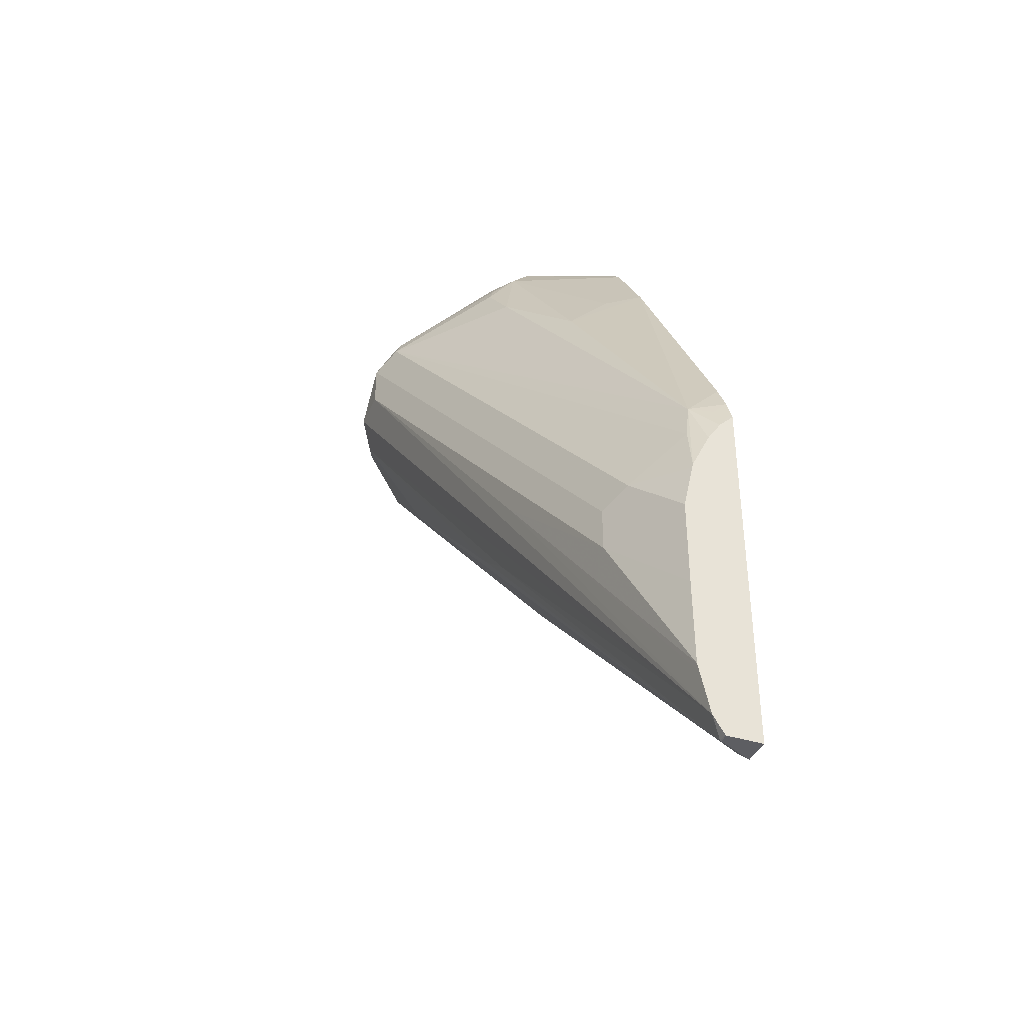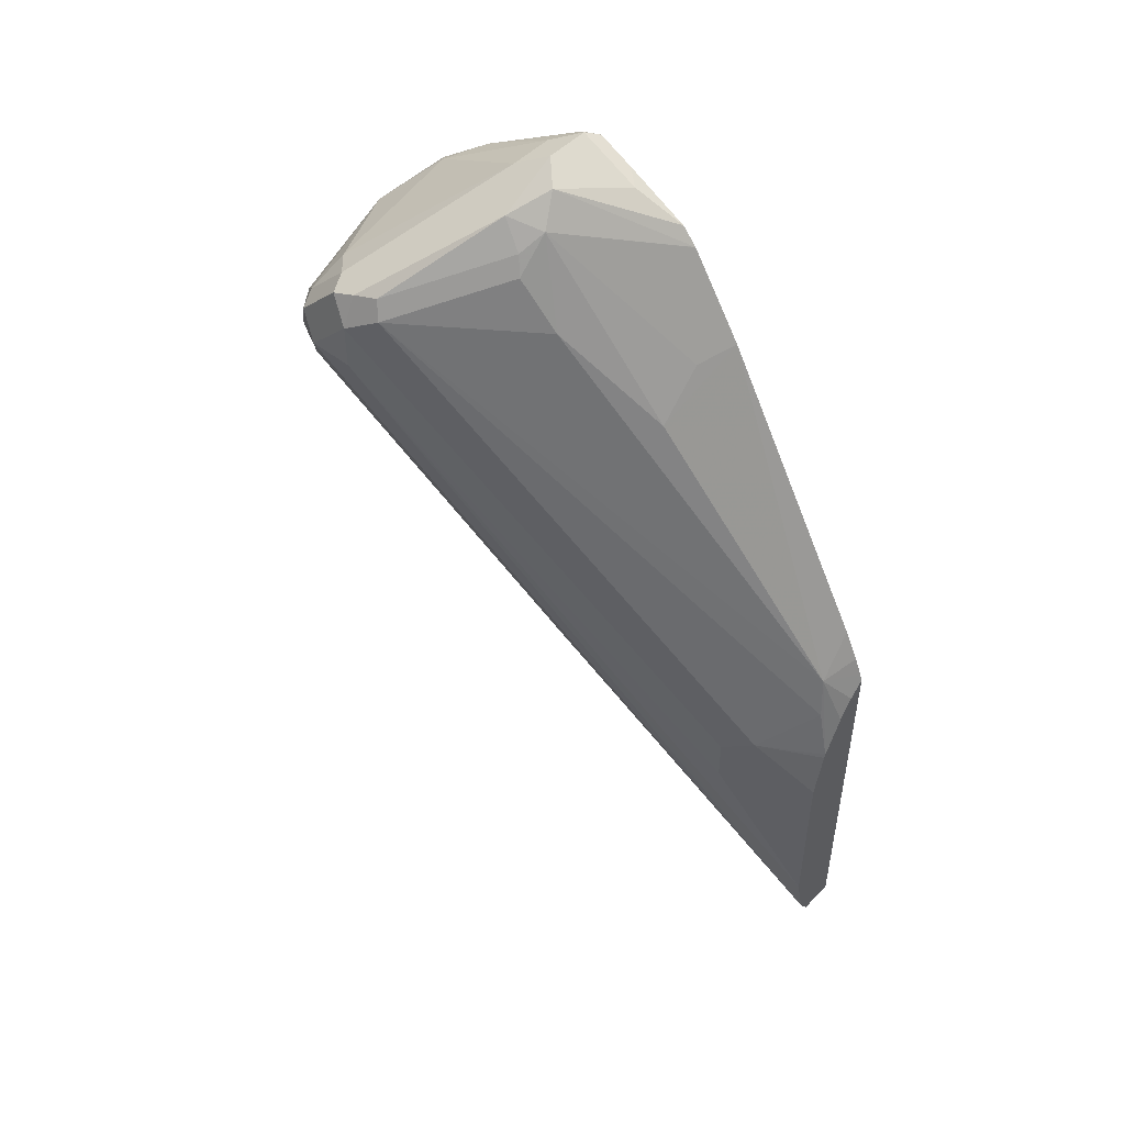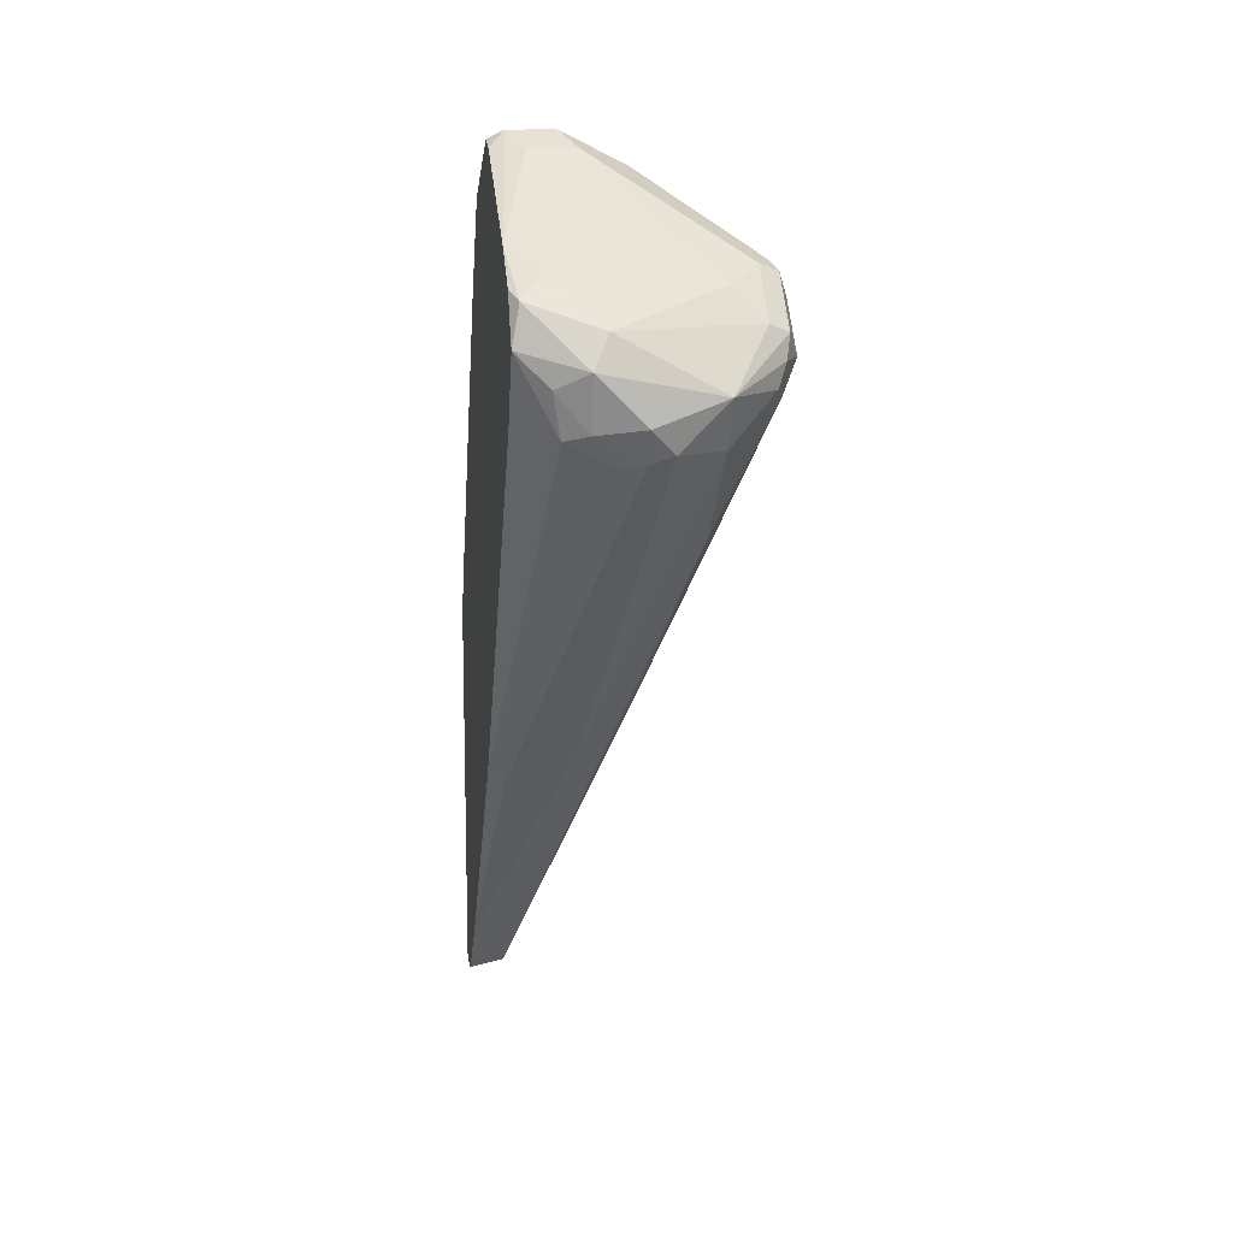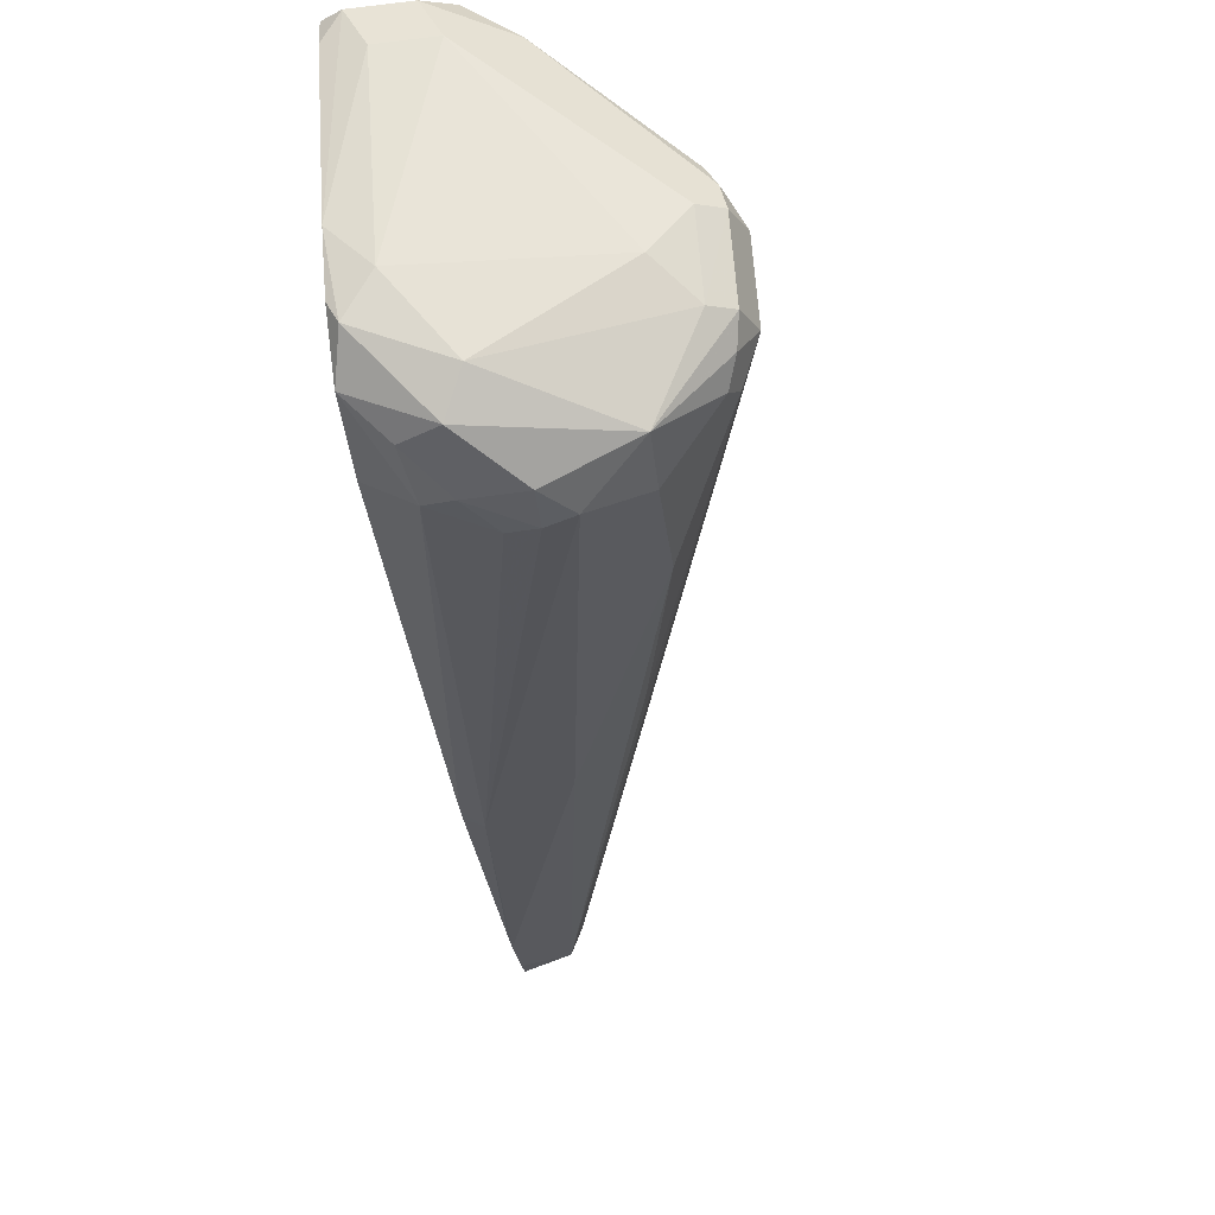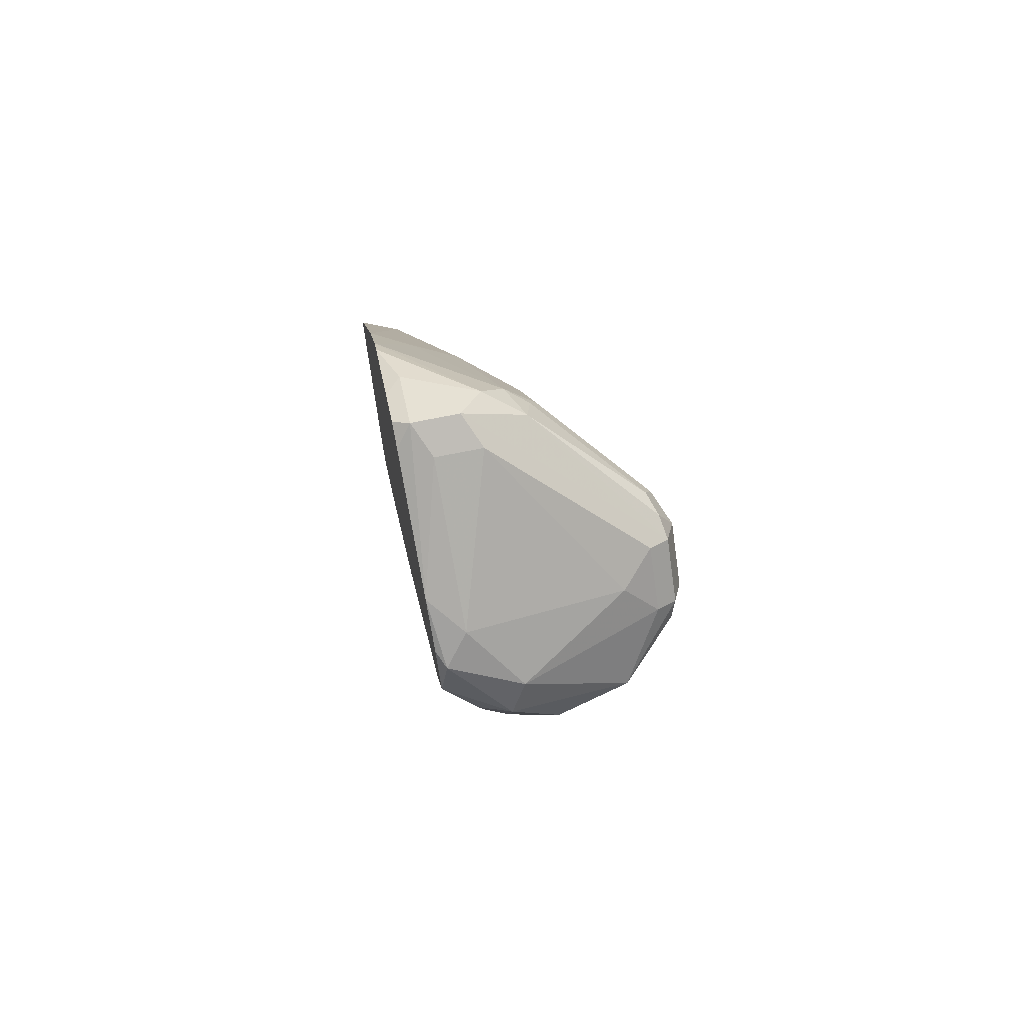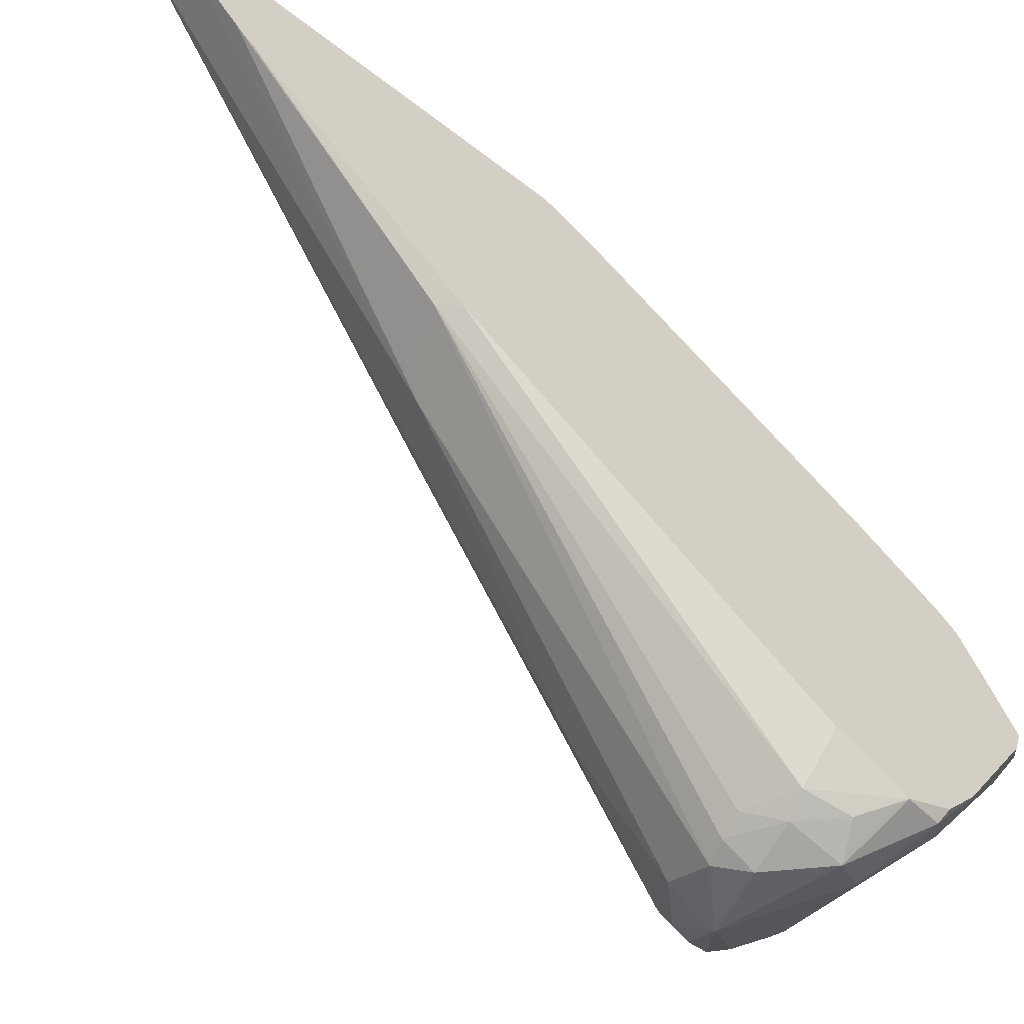
<metadata>
{"format":"obj","ext":"obj","renderer":"f3d","projection":"perspective","resolution":1024,"background":"white","views":[{"elev":-38.6,"azim":-21.6,"up":"+Y"},{"elev":48.7,"azim":-48.6,"up":"+Y"},{"elev":12.8,"azim":171.8,"up":"+Y"},{"elev":-64.6,"azim":-173.1,"up":"+Z"},{"elev":68.8,"azim":168.3,"up":"+Y"},{"elev":-57.1,"azim":51.1,"up":"+Z"}]}
</metadata>
<code>
v 0.2927 0.04971 -0.4711
v 0.3044 0.04971 -0.4711
v 0.2925 0.04995 -0.4711
v 0.2927 0.04971 -0.4742
v 0.3044 0.04971 -0.4801
v 0.3044 0.1696 -0.4711
v 0.2925 0.04995 -0.4744
v 0.2889 0.05559 -0.4711
v 0.3044 0.05549 -0.4867
v 0.2996 0.04971 -0.4777
v 0.2782 0.1498 -0.5671
v 0.3044 0.1718 -0.472
v 0.3035 0.1687 -0.4711
v 0.2616 0.1617 -0.5612
v 0.2604 0.1712 -0.5724
v 0.2497 0.2211 -0.617
v 0.2886 0.05707 -0.4711
v 0.2568 0.1712 -0.5421
v 0.2283 0.2711 -0.6134
v 0.2283 0.2711 -0.6277
v 0.233 0.2615 -0.6325
v 0.3044 0.06974 -0.5009
v 0.2996 0.1379 -0.5612
v 0.2497 0.2496 -0.6455
v 0.2639 0.2496 -0.6527
v 0.2996 0.173 -0.4744
v 0.2996 0.1649 -0.4711
v 0.3044 0.1778 -0.4744
v 0.2354 0.2639 -0.6384
v 0.2859 0.06889 -0.4711
v 0.2853 0.07165 -0.4711
v 0.2711 0.1284 -0.4993
v 0.2283 0.2853 -0.6134
v 0.2318 0.2924 -0.6206
v 0.2318 0.2782 -0.6348
v 0.233 0.2711 -0.6372
v 0.3044 0.07614 -0.5065
v 0.3044 0.1435 -0.5627
v 0.3044 0.1395 -0.5596
v 0.2711 0.2473 -0.6515
v 0.2782 0.2461 -0.6491
v 0.2925 0.2532 -0.6491
v 0.2497 0.2639 -0.6527
v 0.2711 0.2568 -0.6562
v 0.2925 0.1748 -0.4779
v 0.2952 0.1582 -0.4711
v 0.3044 0.1873 -0.4791
v 0.2852 0.1002 -0.4711
v 0.2806 0.1094 -0.4803
v 0.2711 0.1427 -0.4993
v 0.233 0.2901 -0.6039
v 0.2354 0.296 -0.6063
v 0.233 0.2948 -0.6134
v 0.2378 0.2806 -0.6372
v 0.2663 0.3186 -0.5849
v 0.2425 0.2996 -0.6134
v 0.2378 0.2948 -0.623
v 0.3044 0.2116 -0.6087
v 0.2853 0.255 -0.6527
v 0.2948 0.2663 -0.6515
v 0.3043 0.2758 -0.6467
v 0.3044 0.2757 -0.6467
v 0.3044 0.2544 -0.6372
v 0.2853 0.2711 -0.6562
v 0.2806 0.2806 -0.6515
v 0.2901 0.1617 -0.4756
v 0.289 0.1456 -0.4711
v 0.3044 0.2776 -0.5298
v 0.2782 0.2603 -0.535
v 0.2639 0.2889 -0.5635
v 0.2852 0.1287 -0.4711
v 0.2806 0.1379 -0.4803
v 0.2758 0.1474 -0.4898
v 0.2616 0.3043 -0.5754
v 0.2639 0.3103 -0.5778
v 0.2473 0.2901 -0.6325
v 0.2711 0.3156 -0.5742
v 0.2782 0.3246 -0.5778
v 0.2853 0.3281 -0.5849
v 0.2806 0.3234 -0.5944
v 0.302 0.2877 -0.6444
v 0.3044 0.2901 -0.6395
v 0.3044 0.2758 -0.6467
v 0.2948 0.2948 -0.6372
v 0.2887 0.1447 -0.4711
v 0.3044 0.3043 -0.5468
v 0.3043 0.3043 -0.5469
v 0.2925 0.2746 -0.535
v 0.2886 0.1442 -0.4711
v 0.3044 0.3044 -0.5469
v 0.3044 0.3097 -0.5516
v 0.2996 0.3186 -0.5659
v 0.2996 0.3281 -0.5849
v 0.2948 0.3234 -0.5944
v 0.3044 0.3002 -0.6271
v 0.3044 0.3202 -0.5715
v 0.3044 0.3257 -0.5825
v 0.3044 0.3233 -0.5897
f 45 66 67
f 43 65 64
f 45 51 66
f 45 47 68
f 45 68 69
f 45 69 70
f 44 64 59
f 45 70 51
f 45 67 46
f 51 75 52
f 48 72 49
f 50 72 73
f 50 73 51
f 51 70 74
f 51 74 75
f 51 73 66
f 52 75 55
f 52 55 53
f 43 54 65
f 54 57 76
f 48 71 72
f 43 64 44
f 34 54 35
f 42 62 63
f 54 76 65
f 32 49 72
f 32 72 50
f 33 51 52
f 33 52 53
f 33 53 34
f 33 50 51
f 34 53 55
f 34 55 56
f 42 63 58
f 34 56 57
f 35 54 43
f 35 43 36
f 38 42 58
f 40 44 59
f 40 59 41
f 41 59 42
f 42 59 60
f 42 60 61
f 42 61 62
f 34 57 54
f 55 75 77
f 79 94 80
f 55 78 79
f 76 80 84
f 77 87 90
f 77 90 78
f 77 88 87
f 78 90 91
f 78 91 92
f 78 92 79
f 79 92 93
f 79 93 94
f 74 77 75
f 80 94 84
f 81 95 82
f 84 94 95
f 86 90 87
f 91 96 92
f 92 96 97
f 92 97 93
f 93 97 98
f 93 98 95
f 31 49 32
f 81 84 95
f 73 89 85
f 93 95 94
f 71 89 72
f 55 79 56
f 56 79 80
f 56 80 57
f 57 80 76
f 59 64 60
f 60 64 61
f 61 81 82
f 61 82 83
f 61 83 62
f 61 64 81
f 64 65 81
f 65 76 84
f 65 84 81
f 66 73 67
f 67 73 85
f 68 86 87
f 68 87 88
f 68 88 69
f 69 88 77
f 69 77 70
f 70 77 74
f 55 77 78
f 31 48 49
f 72 89 73
f 28 47 45
f 2 58 63
f 2 63 62
f 2 62 83
f 2 83 82
f 2 82 95
f 2 95 98
f 2 98 97
f 2 97 96
f 2 96 91
f 2 38 58
f 2 91 90
f 2 86 68
f 2 68 47
f 2 47 28
f 2 28 12
f 2 12 6
f 3 8 7
f 4 9 10
f 4 7 11
f 4 11 9
f 2 90 86
f 2 39 38
f 2 37 39
f 2 22 37
f 29 36 43
f 1 2 6
f 1 6 13
f 1 13 27
f 1 27 46
f 1 46 67
f 1 67 85
f 1 85 89
f 1 89 71
f 1 71 48
f 1 48 31
f 1 31 30
f 1 30 17
f 1 17 8
f 1 8 3
f 1 3 7
f 1 7 4
f 1 4 10
f 1 10 5
f 2 5 9
f 2 9 22
f 5 10 9
f 6 12 13
f 1 5 2
f 7 14 15
f 19 50 33
f 20 33 34
f 20 34 35
f 20 35 36
f 20 36 29
f 20 29 21
f 22 23 37
f 23 38 39
f 23 39 37
f 19 32 50
f 23 40 41
f 23 42 38
f 24 29 43
f 24 43 25
f 25 43 44
f 25 44 40
f 26 28 45
f 26 45 27
f 7 8 14
f 27 45 46
f 23 41 42
f 19 33 20
f 23 25 40
f 18 31 32
f 7 16 11
f 7 15 16
f 18 32 19
f 8 17 18
f 8 18 19
f 8 19 20
f 8 20 21
f 9 11 22
f 11 23 22
f 11 16 24
f 11 24 25
f 8 21 14
f 11 25 23
f 12 26 27
f 12 27 13
f 12 28 26
f 14 21 15
f 15 21 16
f 16 21 29
f 16 29 24
f 17 30 18
f 18 30 31

</code>
